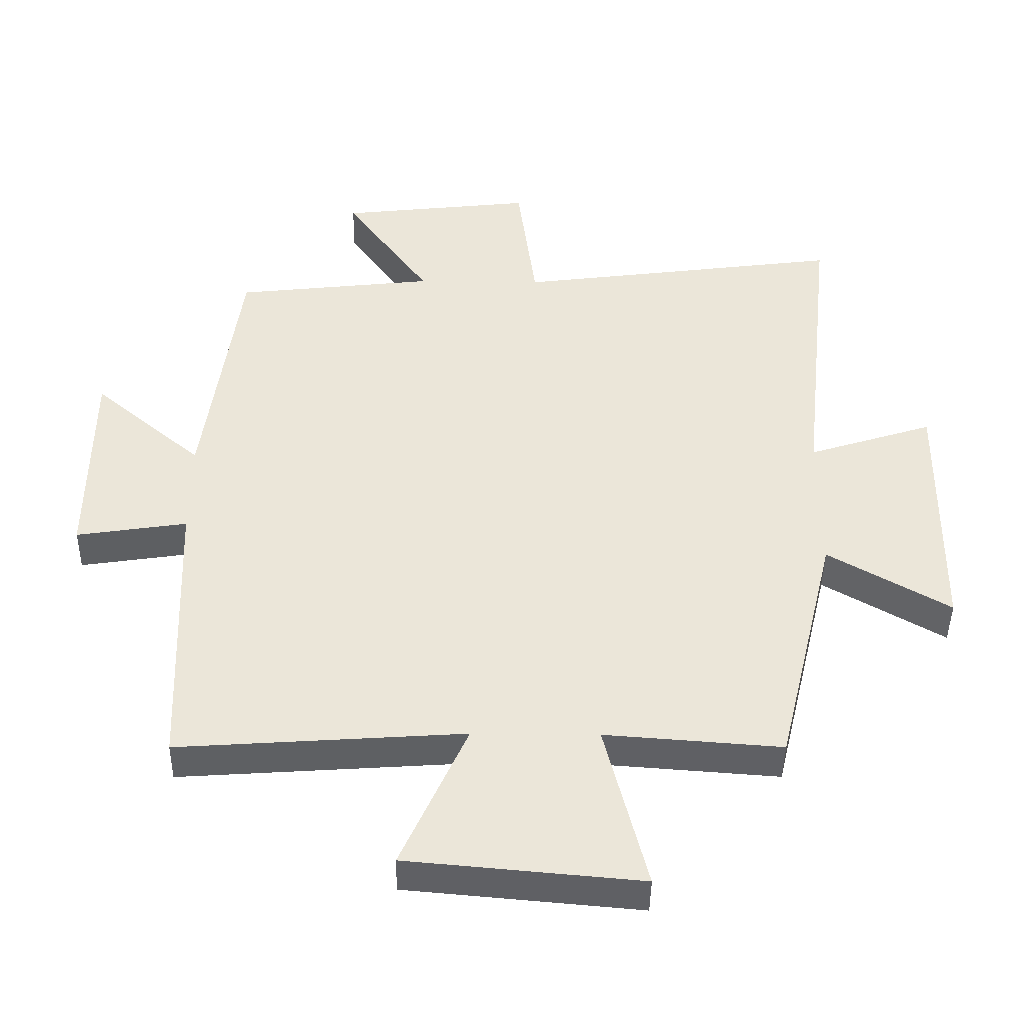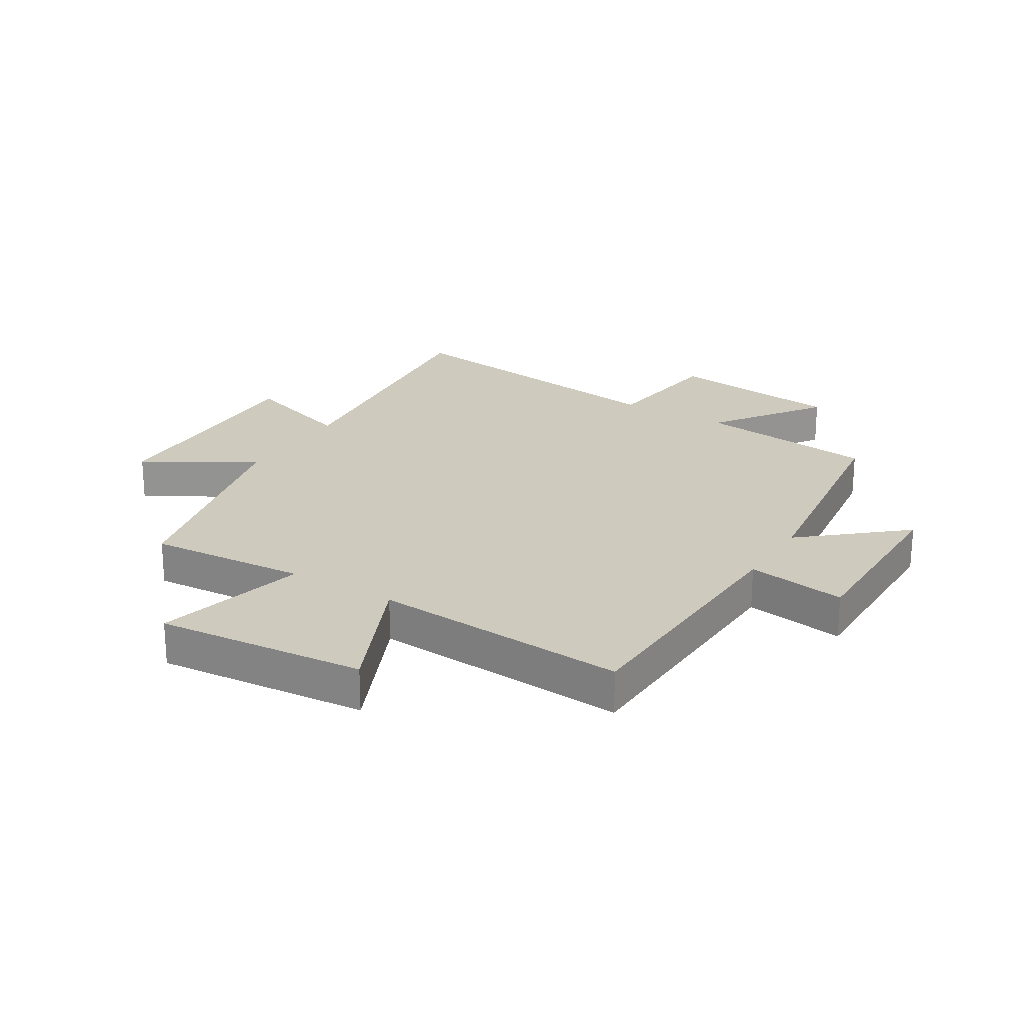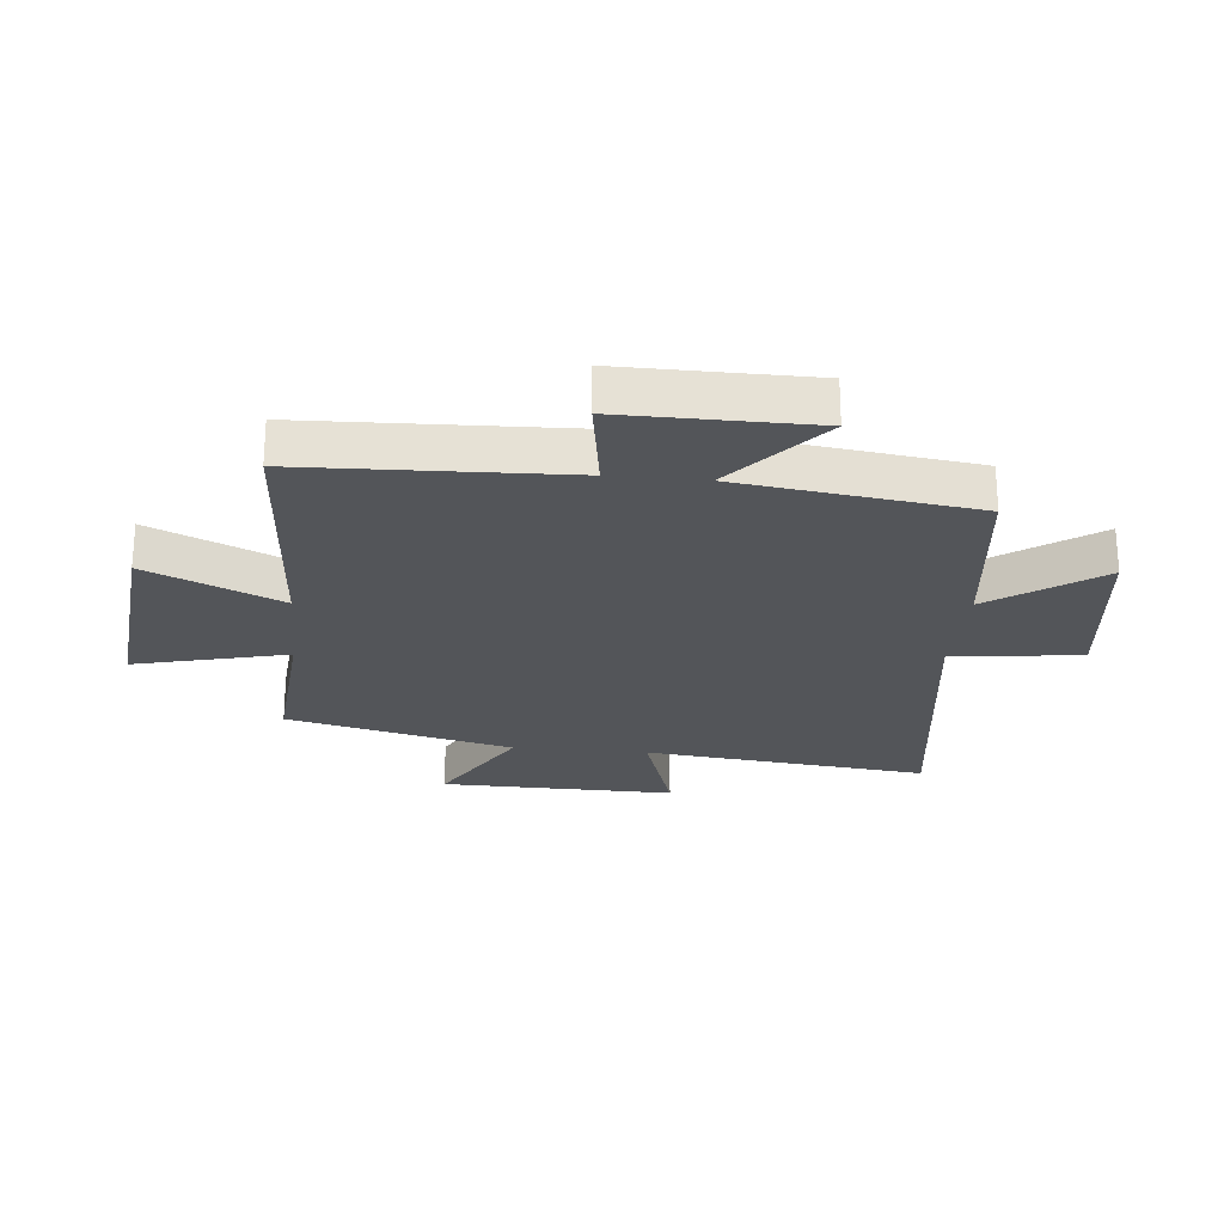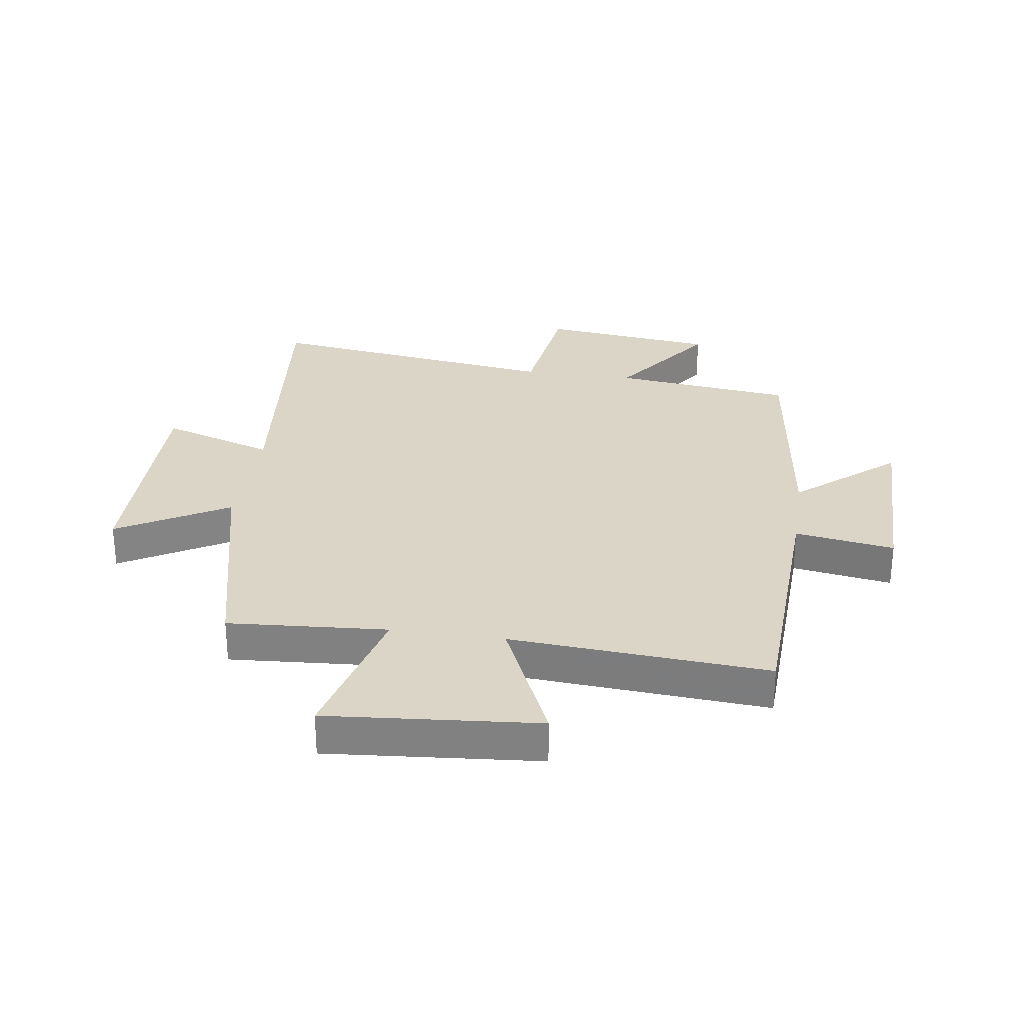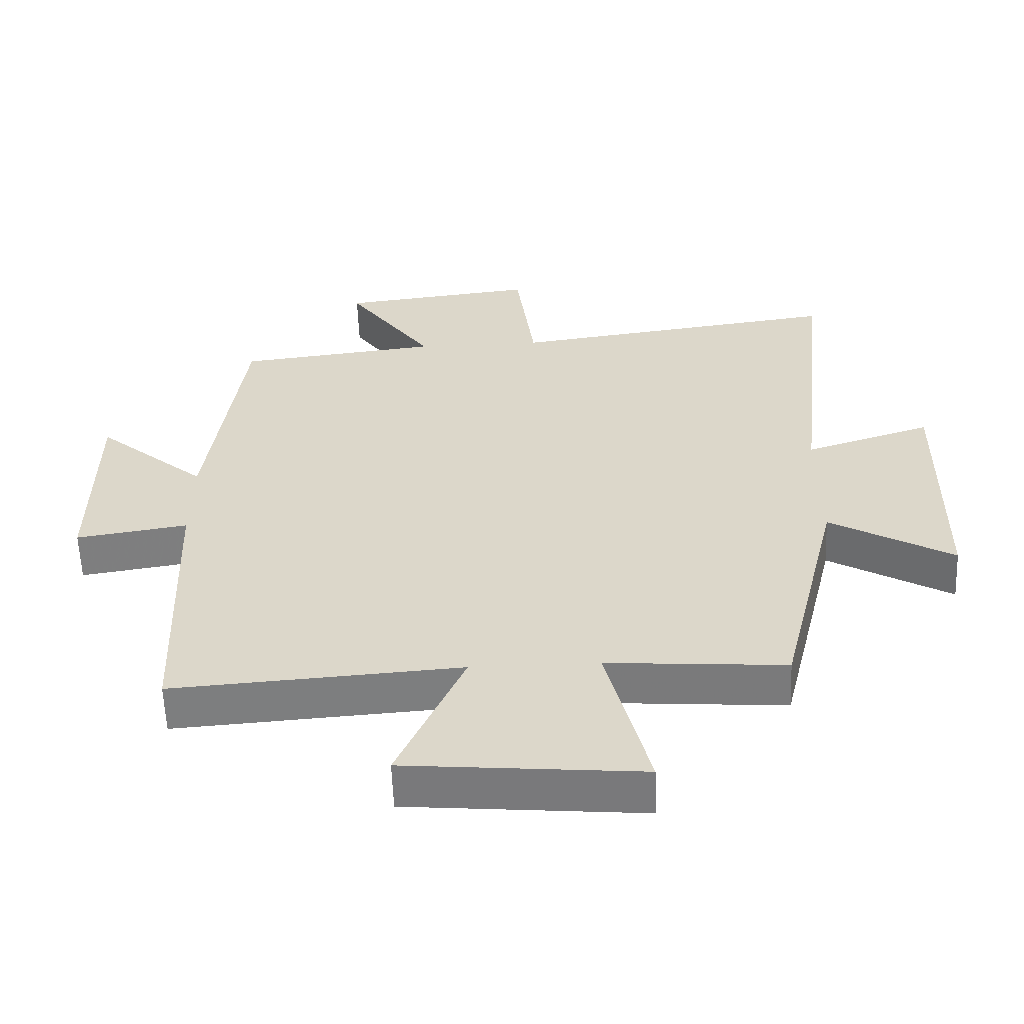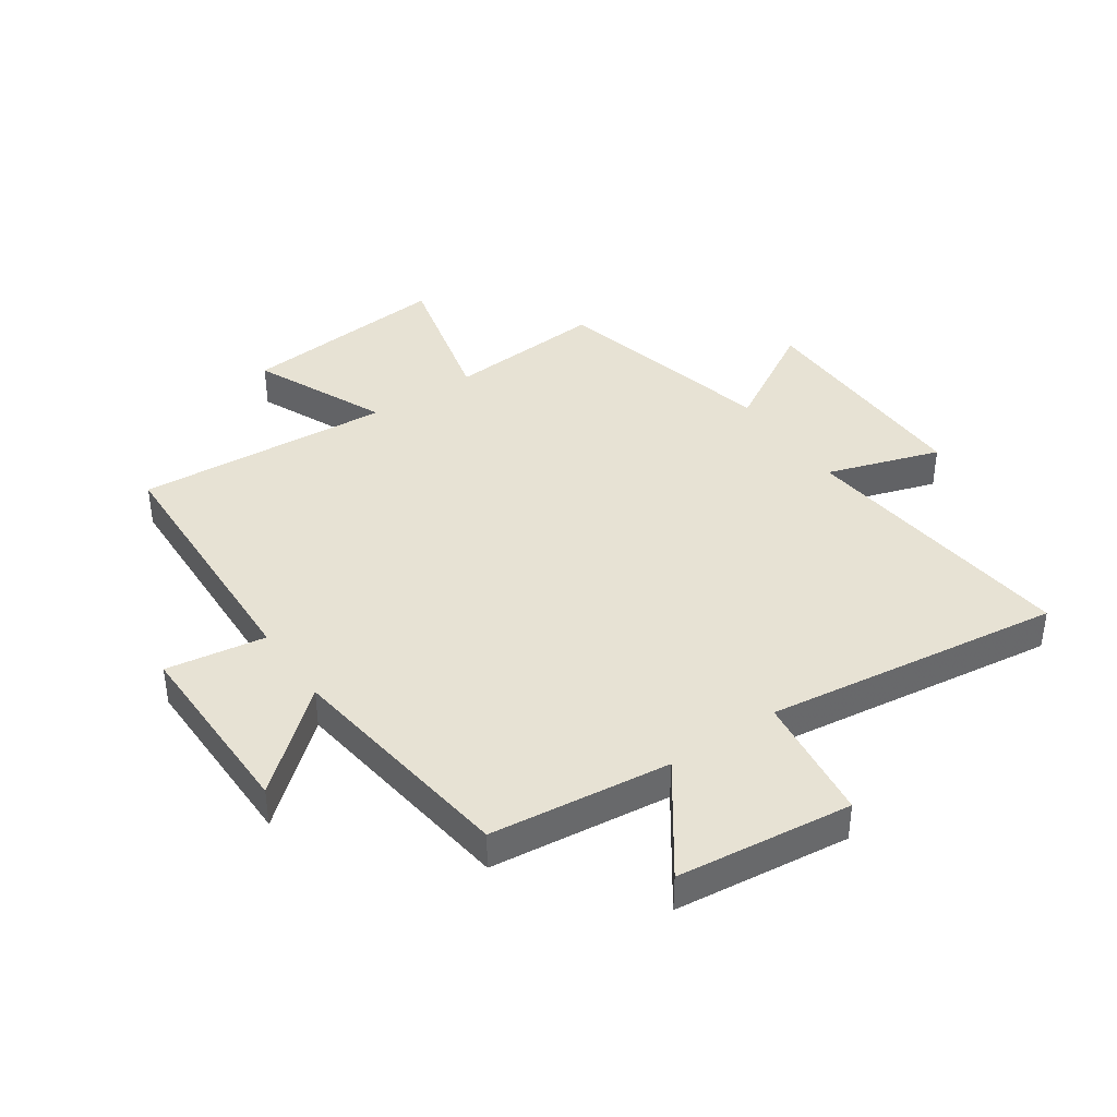
<metadata>
{"format":"obj","ext":"obj","renderer":"f3d","projection":"perspective","resolution":1024,"background":"white","views":[{"elev":-43.8,"azim":-0.8,"up":"+Z"},{"elev":23.2,"azim":-148.5,"up":"+Y"},{"elev":-24.4,"azim":-95.6,"up":"+Y"},{"elev":29.0,"azim":-171.5,"up":"+Y"},{"elev":-58.8,"azim":2.2,"up":"+Z"},{"elev":39.9,"azim":-34.5,"up":"+Y"}]}
</metadata>
<code>
v -0.483 0.07 -0.53
v -0.5 0.07 -0.086
v -0.668 0.07 -0.112
v -0.666 0.07 0.208
v -0.5 0.07 0.066
v -0.447 0.07 0.465
v -0.143 0.07 0.5
v -0.273 0.07 0.683
v 0.023 0.07 0.717
v 0.051 0.07 0.5
v 0.552 0.07 0.567
v 0.5 0.07 0.087
v 0.691 0.07 0.149
v 0.685 0.07 -0.247
v 0.5 0.07 -0.139
v 0.408 0.07 -0.52
v 0.14 0.07 -0.5
v 0.204 0.07 -0.757
v -0.15 0.07 -0.725
v -0.05 0.07 -0.5
v -0.483 0 -0.53
v -0.5 0 -0.086
v -0.668 0 -0.112
v -0.666 0 0.208
v -0.5 0 0.066
v -0.447 0 0.465
v -0.143 0 0.5
v -0.273 0 0.683
v 0.023 0 0.717
v 0.051 0 0.5
v 0.552 0 0.567
v 0.5 0 0.087
v 0.691 0 0.149
v 0.685 0 -0.247
v 0.5 0 -0.139
v 0.408 0 -0.52
v 0.14 0 -0.5
v 0.204 0 -0.757
v -0.15 0 -0.725
v -0.05 0 -0.5
f 17 18 19 20
f 15 16 17
f 15 17 20
f 12 13 14 15
f 20 1 2
f 15 20 2
f 12 15 2
f 12 2 3
f 11 12 3
f 10 11 3
f 7 8 9 10
f 5 6 7 10
f 3 4 5
f 3 5 10
f 40 39 38 37
f 37 36 35
f 40 37 35
f 35 34 33 32
f 22 21 40
f 22 40 35
f 22 35 32
f 23 22 32
f 23 32 31
f 23 31 30
f 30 29 28 27
f 30 27 26 25
f 25 24 23
f 30 25 23
f 1 21 22 2
f 2 22 23 3
f 3 23 24 4
f 4 24 25 5
f 5 25 26 6
f 6 26 27 7
f 7 27 28 8
f 8 28 29 9
f 9 29 30 10
f 10 30 31 11
f 11 31 32 12
f 12 32 33 13
f 13 33 34 14
f 14 34 35 15
f 15 35 36 16
f 16 36 37 17
f 17 37 38 18
f 18 38 39 19
f 19 39 40 20
f 20 40 21 1

</code>
